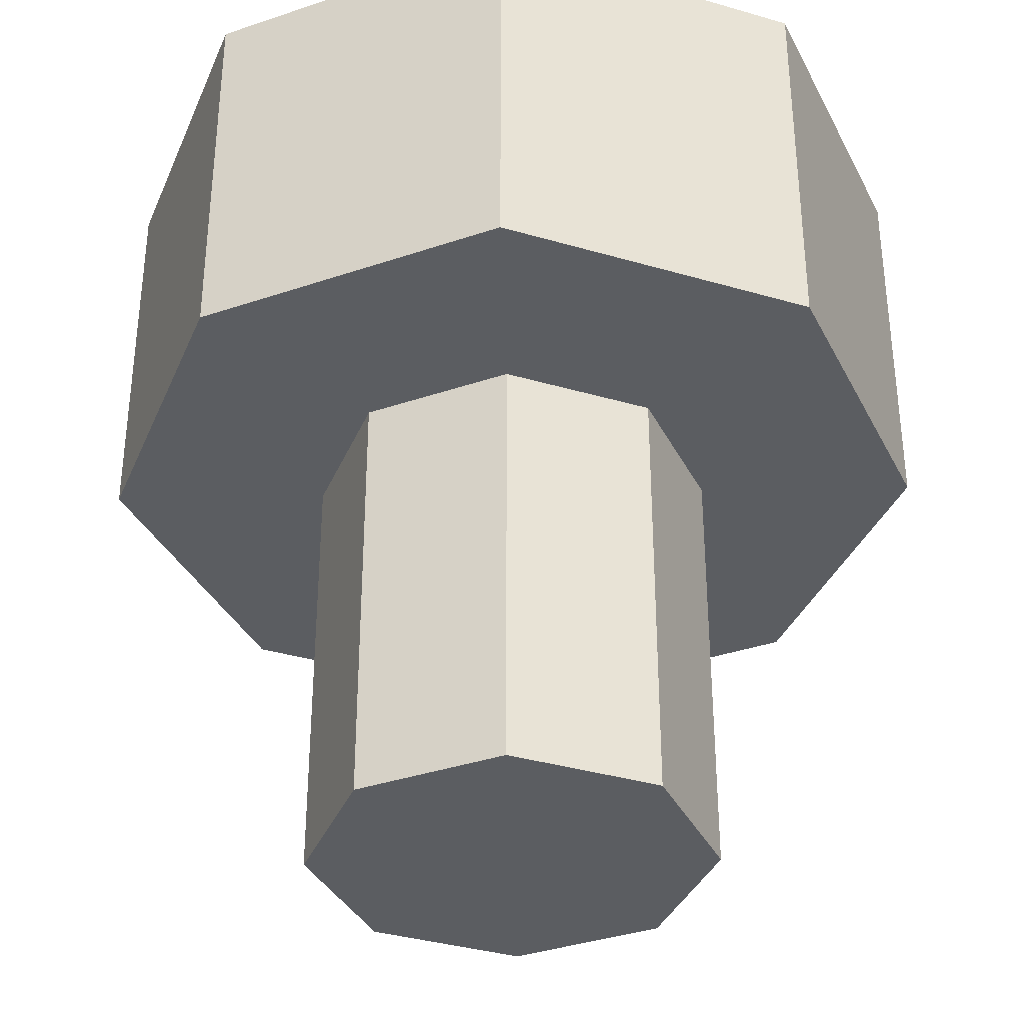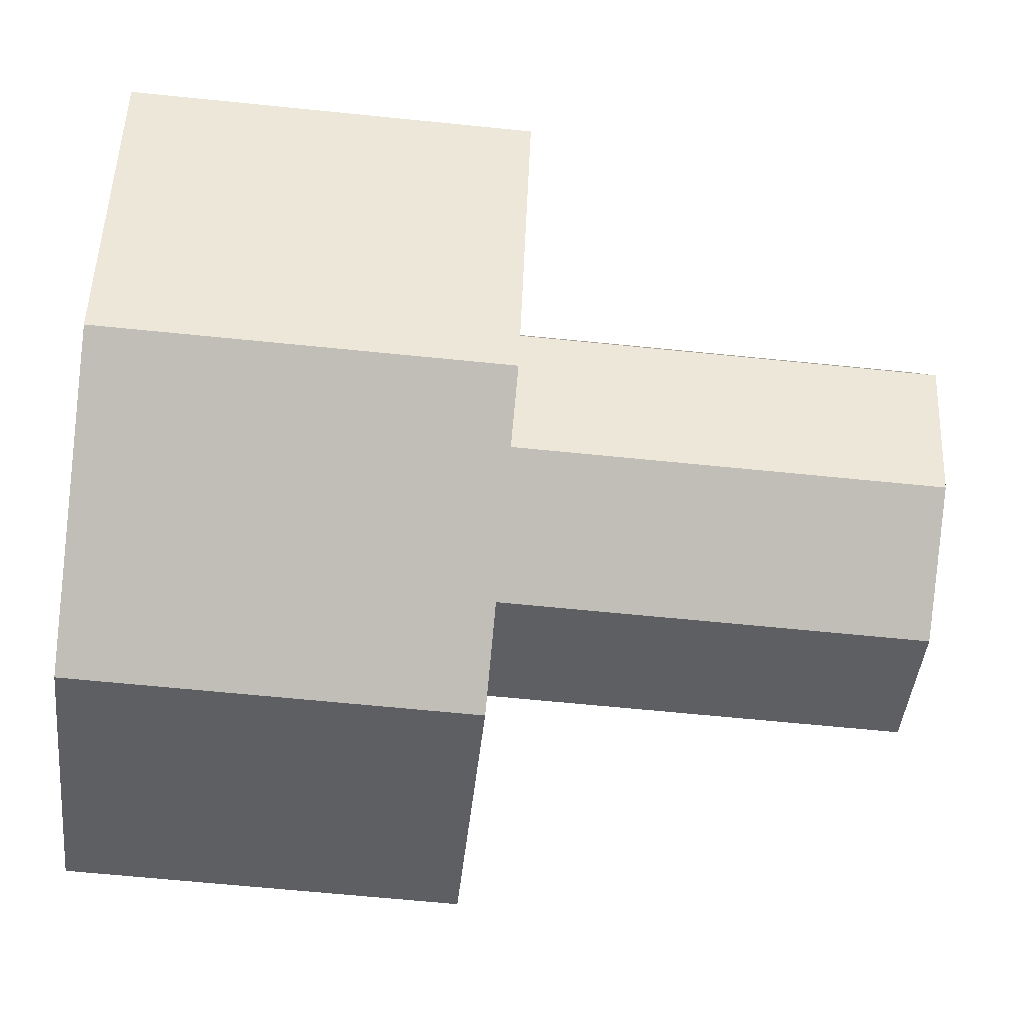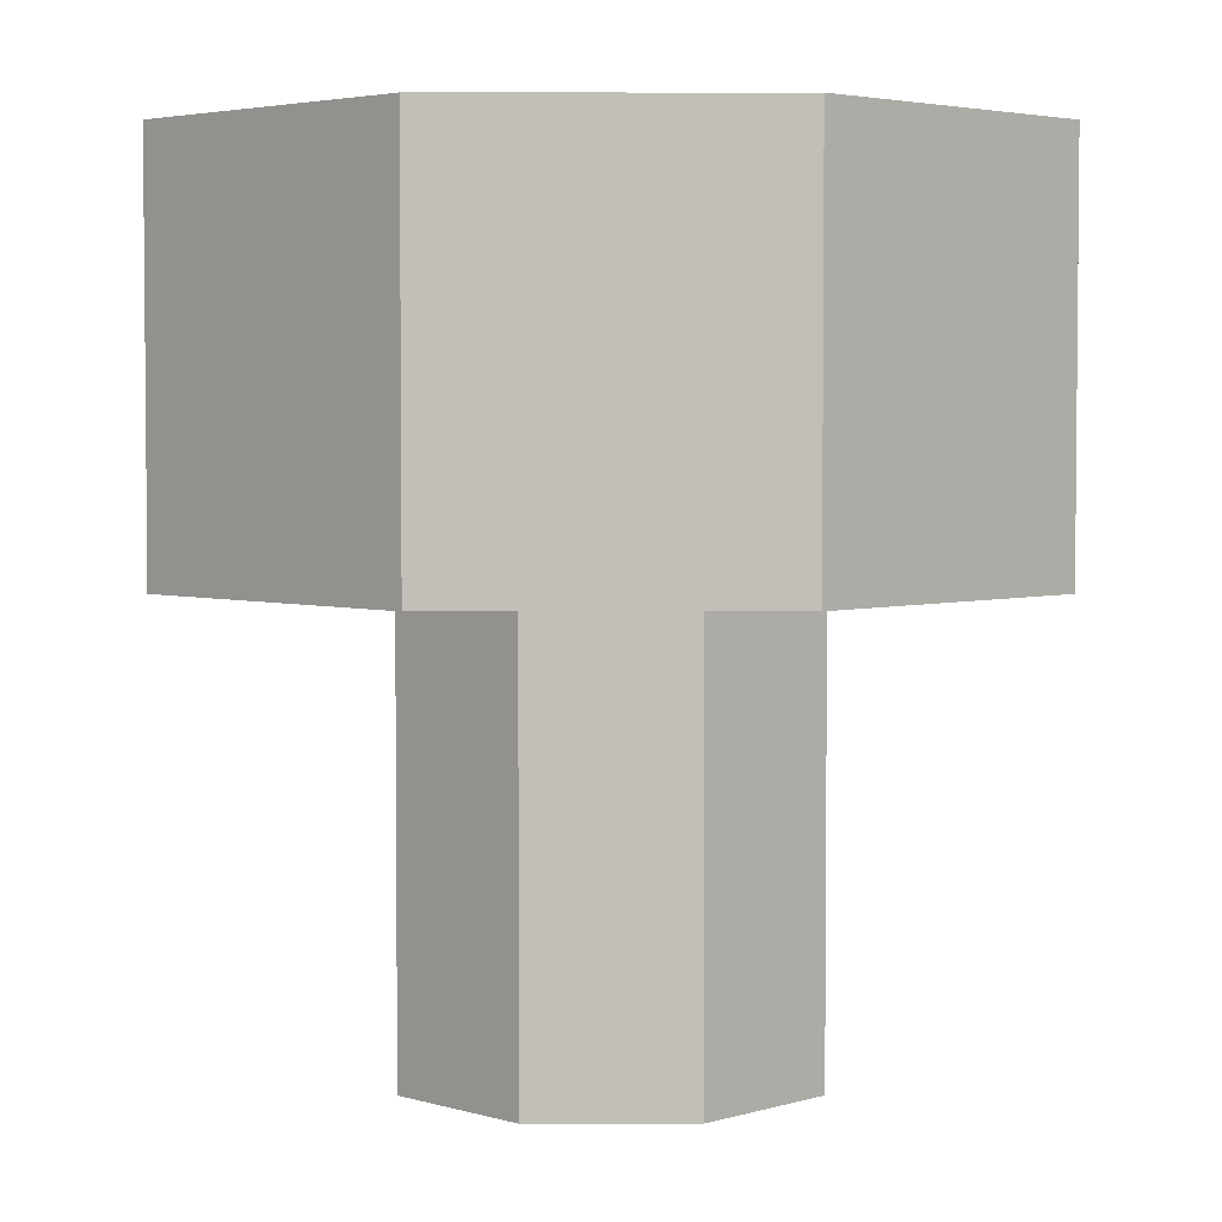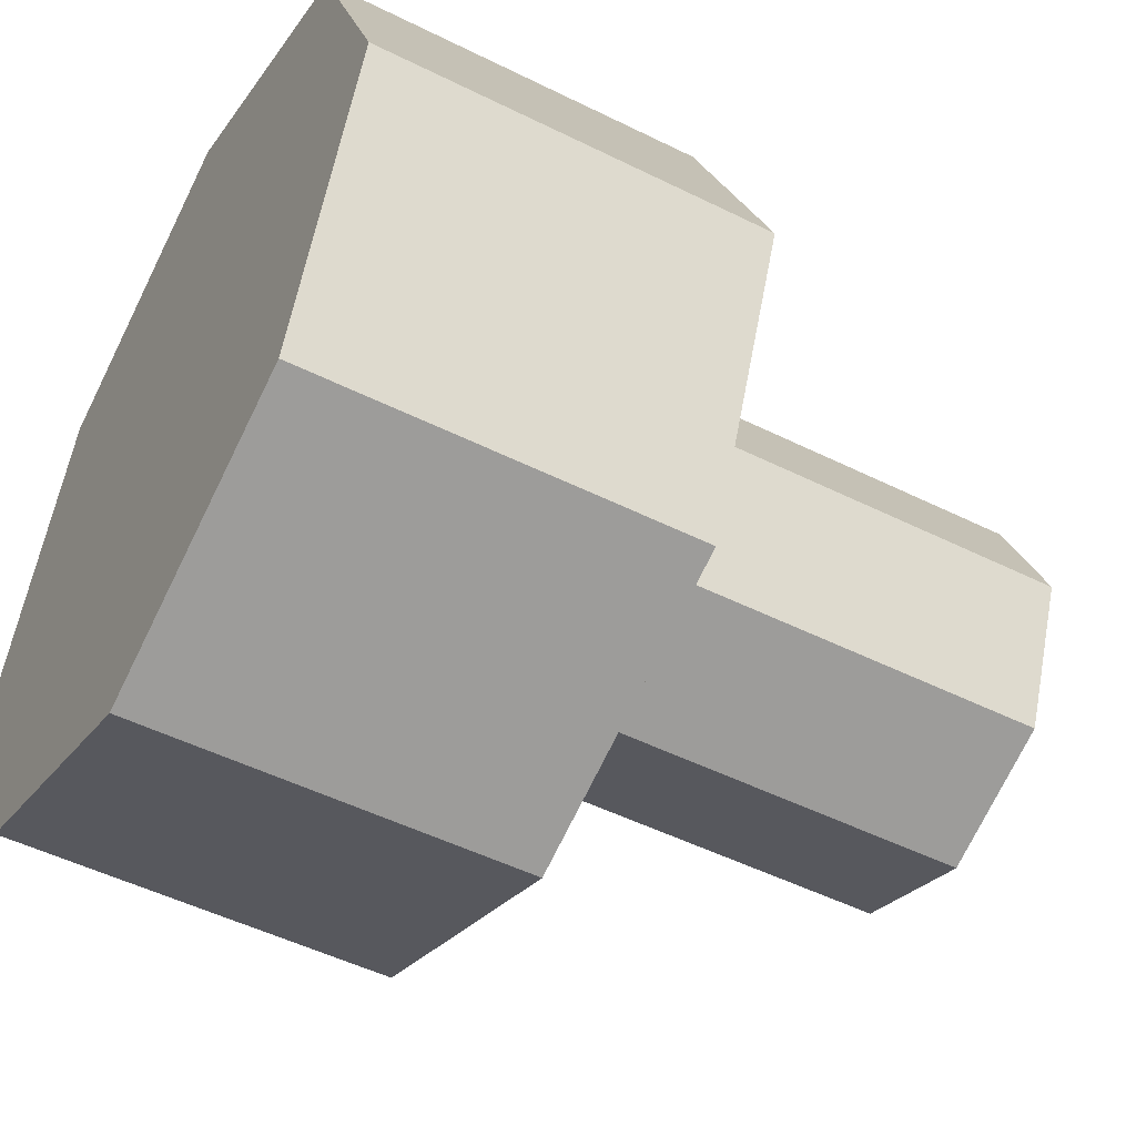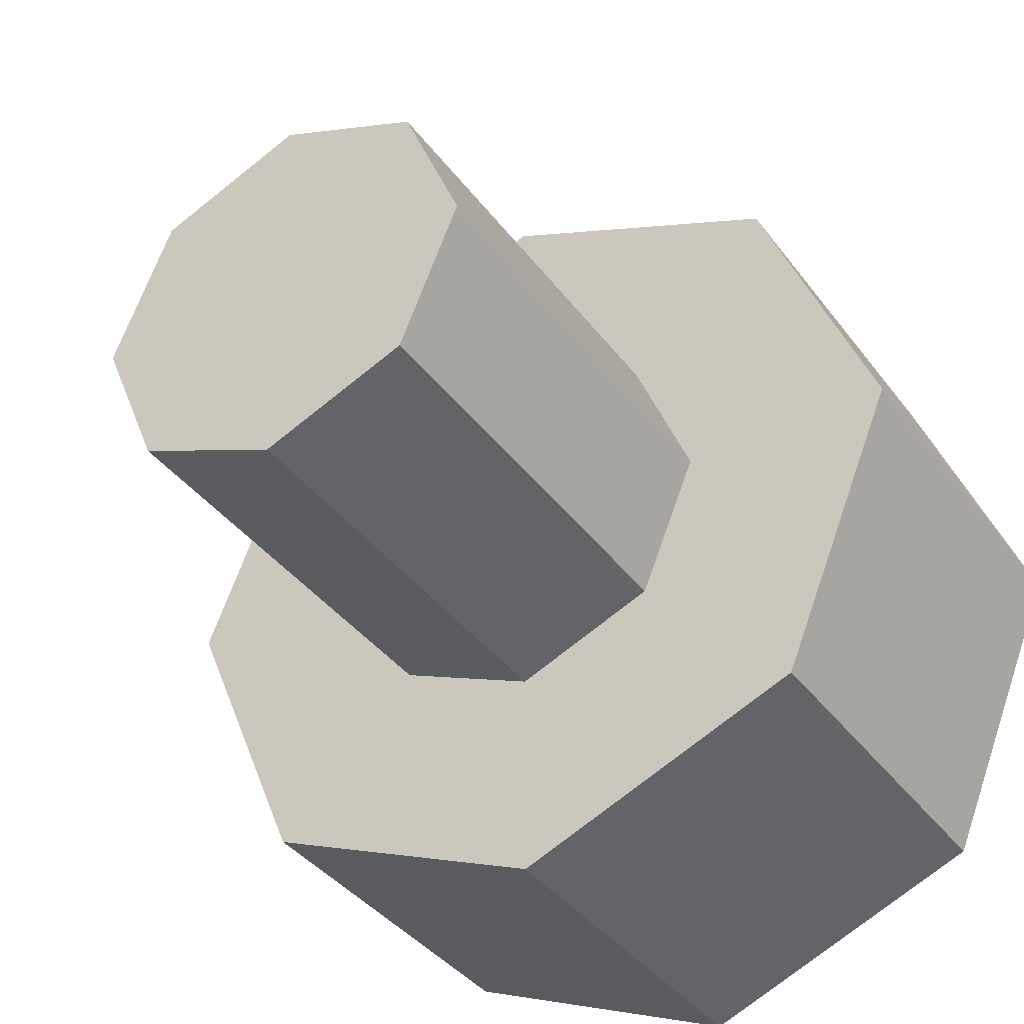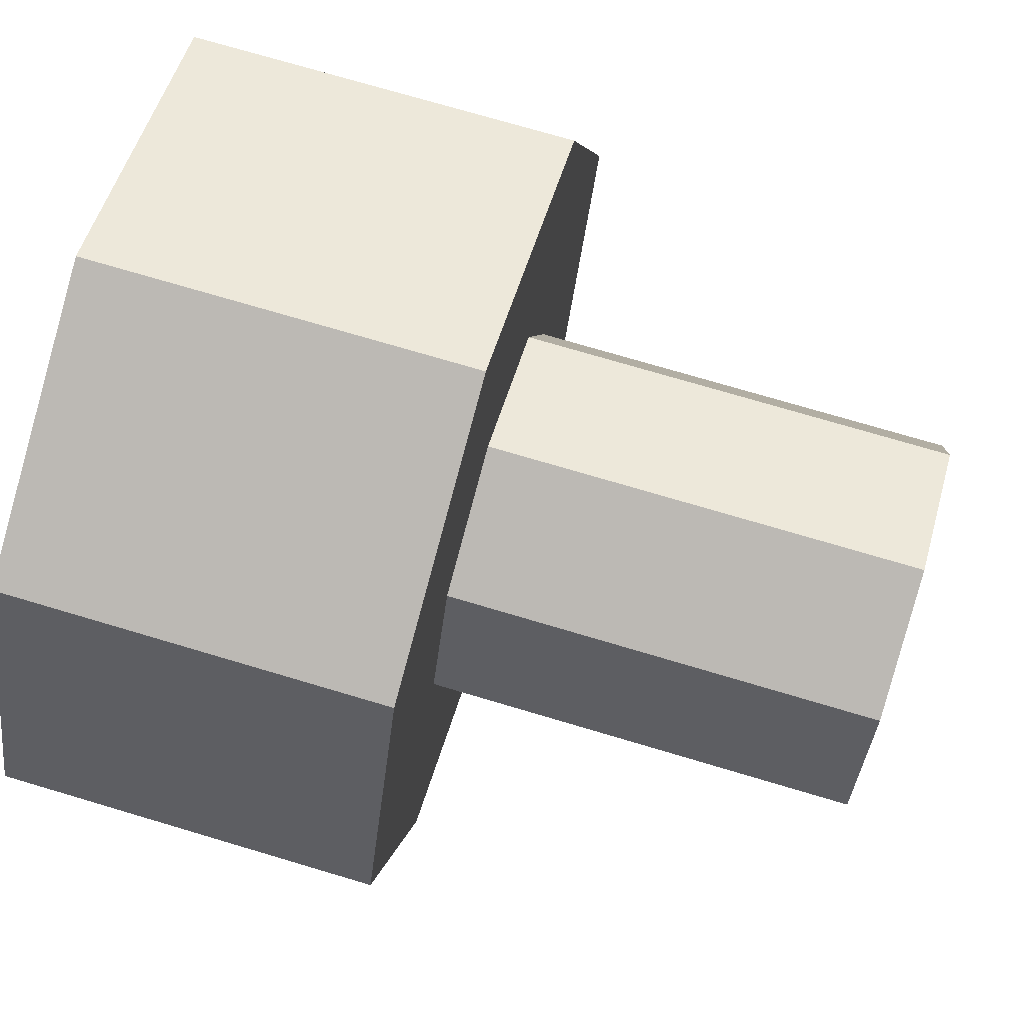
<metadata>
{"format":"obj","ext":"obj","renderer":"f3d","projection":"perspective","resolution":1024,"background":"white","views":[{"elev":-36.0,"azim":1.5,"up":"+Y"},{"elev":-63.3,"azim":-95.9,"up":"+Z"},{"elev":3.7,"azim":-22.6,"up":"+Y"},{"elev":-50.0,"azim":-118.7,"up":"+Z"},{"elev":-37.6,"azim":32.0,"up":"+Z"},{"elev":73.3,"azim":-73.4,"up":"+Z"}]}
</metadata>
<code>
g default
v 0 7.856 -49.69
v 0 14.91 -49.69
v 5.32 14.91 -47.48
v 5.32 7.856 -47.48
v 7.524 14.91 -42.16
v 7.524 7.856 -42.16
v 5.32 14.91 -36.84
v 5.32 7.856 -36.84
v 0 14.91 -34.64
v 0 7.856 -34.64
v -5.32 14.91 -36.84
v -5.32 7.856 -36.84
v -7.524 14.91 -42.16
v -7.524 7.856 -42.16
v -5.32 14.91 -47.48
v -5.32 7.856 -47.48
v 0 7.856 -38.55
v 2.556 7.856 -39.61
v -3.614 7.856 -42.16
v -2.556 7.856 -44.72
v -2.556 -0.08039 -44.72
v -3.614 -0.08039 -42.16
v 3.614 7.856 -42.16
v 2.556 7.856 -44.72
v -2.556 7.856 -39.61
v 0 7.856 -45.78
v 0 -0.08039 -45.78
v 2.556 -0.08039 -44.72
v 3.614 -0.08039 -42.16
v 2.556 -0.08039 -39.61
v 0 -0.08039 -38.55
v -2.556 -0.08039 -39.61
g SeatSpinner1 FighterChassis
f 1 2 3 4
f 4 3 5 6
f 6 5 7 8
f 8 7 9 10
f 10 9 11 12
f 12 11 13 14
f 3 2 15 13 11 9 7 5
f 16 15 2 1
f 14 13 15 16
f 8 10 17 18
f 19 20 21 22
f 14 16 20 19
f 4 6 23 24
f 10 12 25 17
f 16 1 26 20
f 1 4 24 26
f 6 8 18 23
f 12 14 19 25
f 27 28 29 30 31 32 22 21
f 17 25 32 31
f 23 18 30 29
f 26 24 28 27
f 20 26 27 21
f 25 19 22 32
f 18 17 31 30
f 24 23 29 28

</code>
